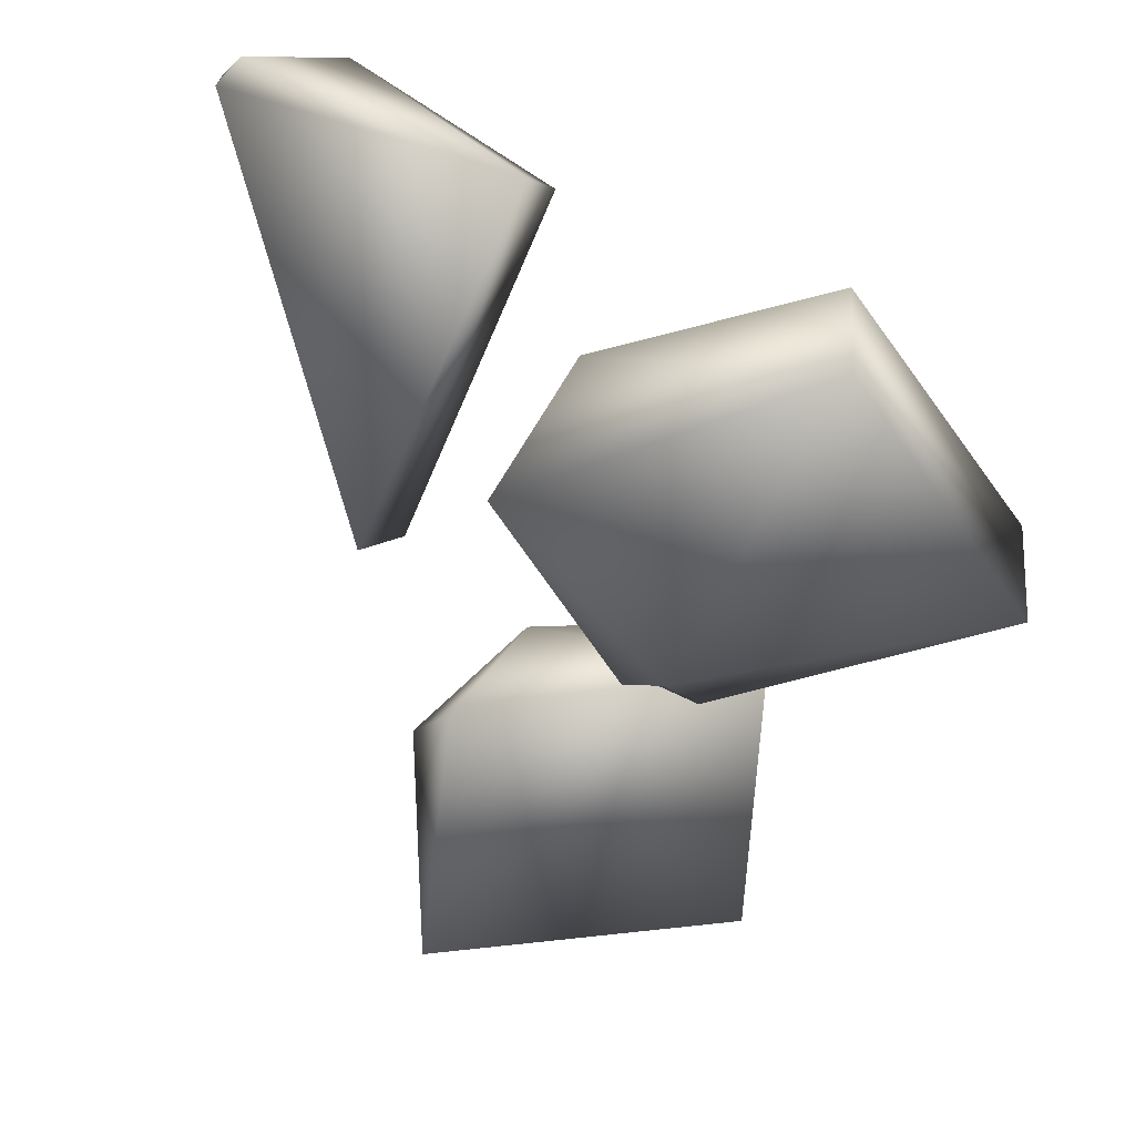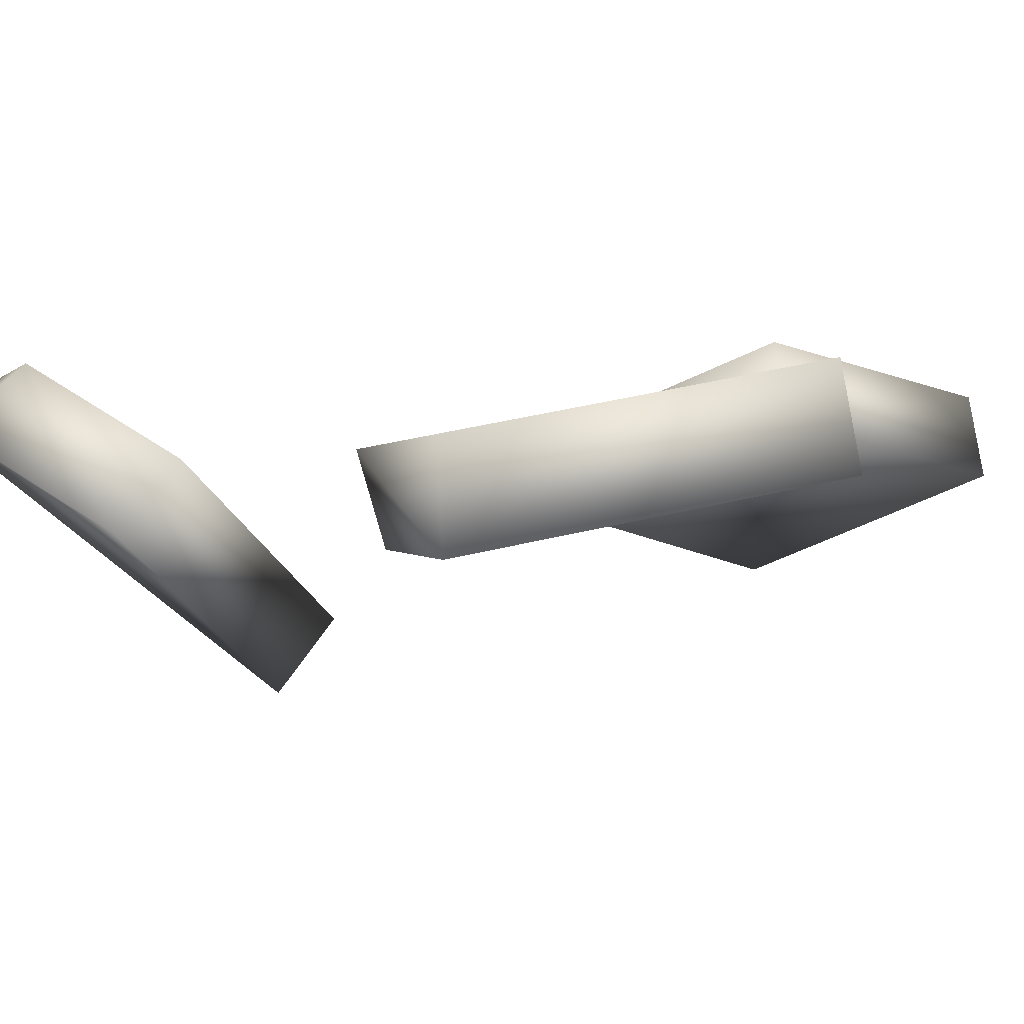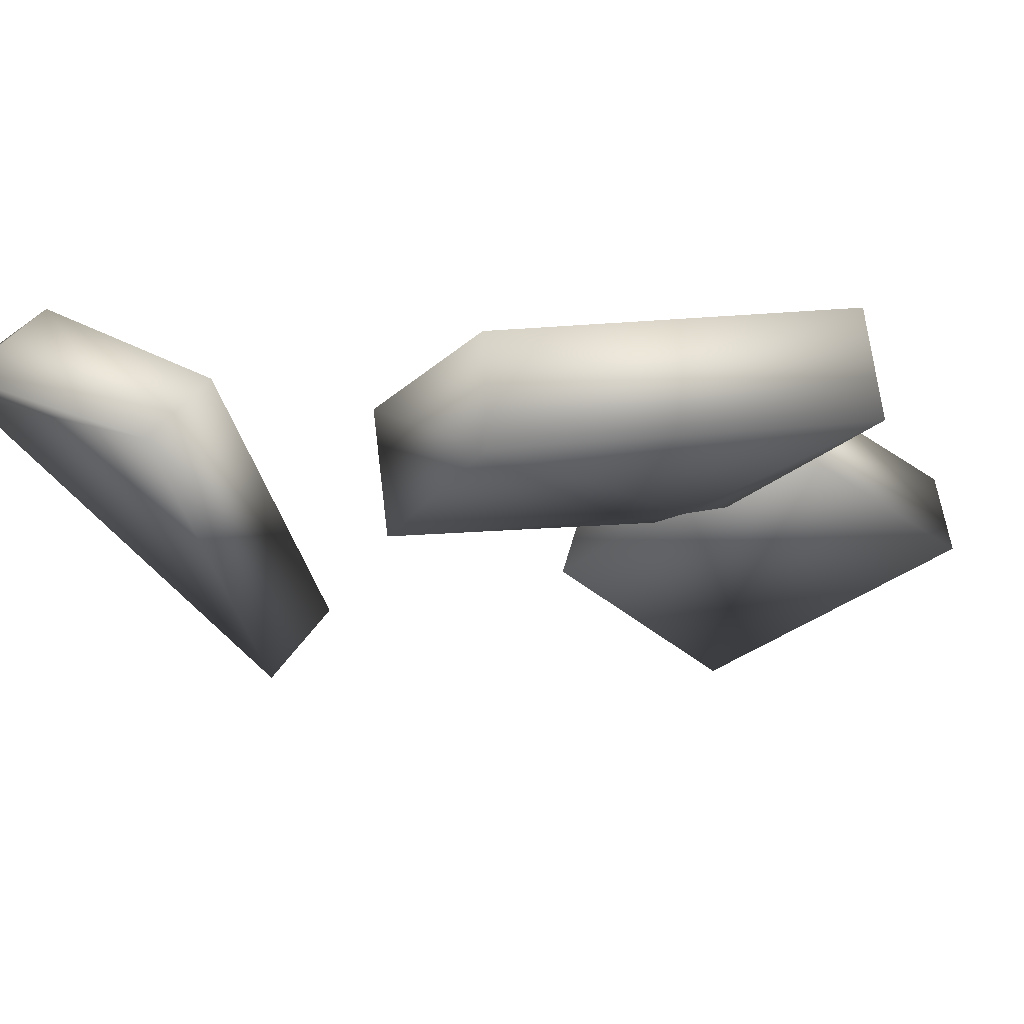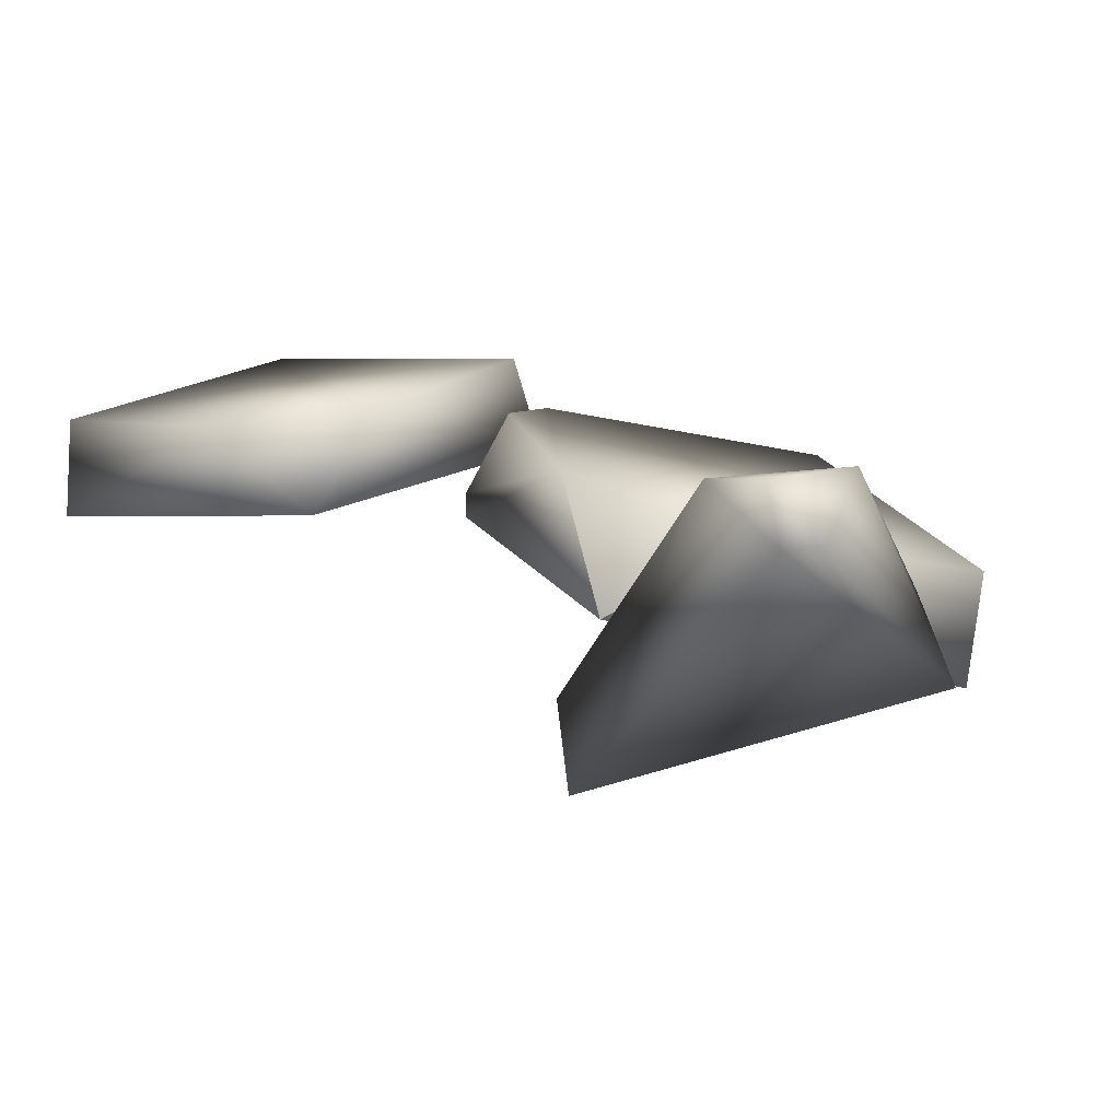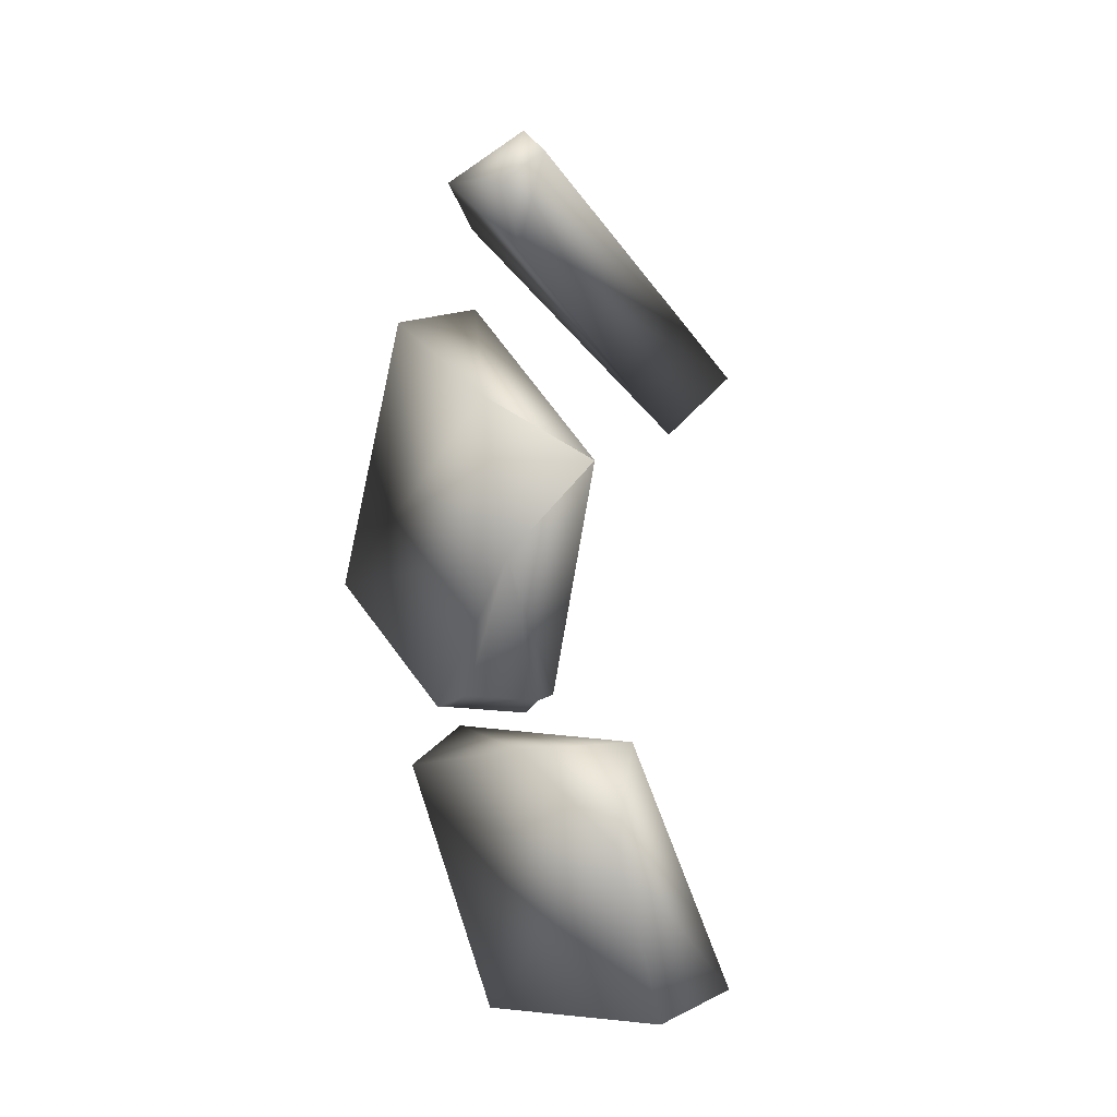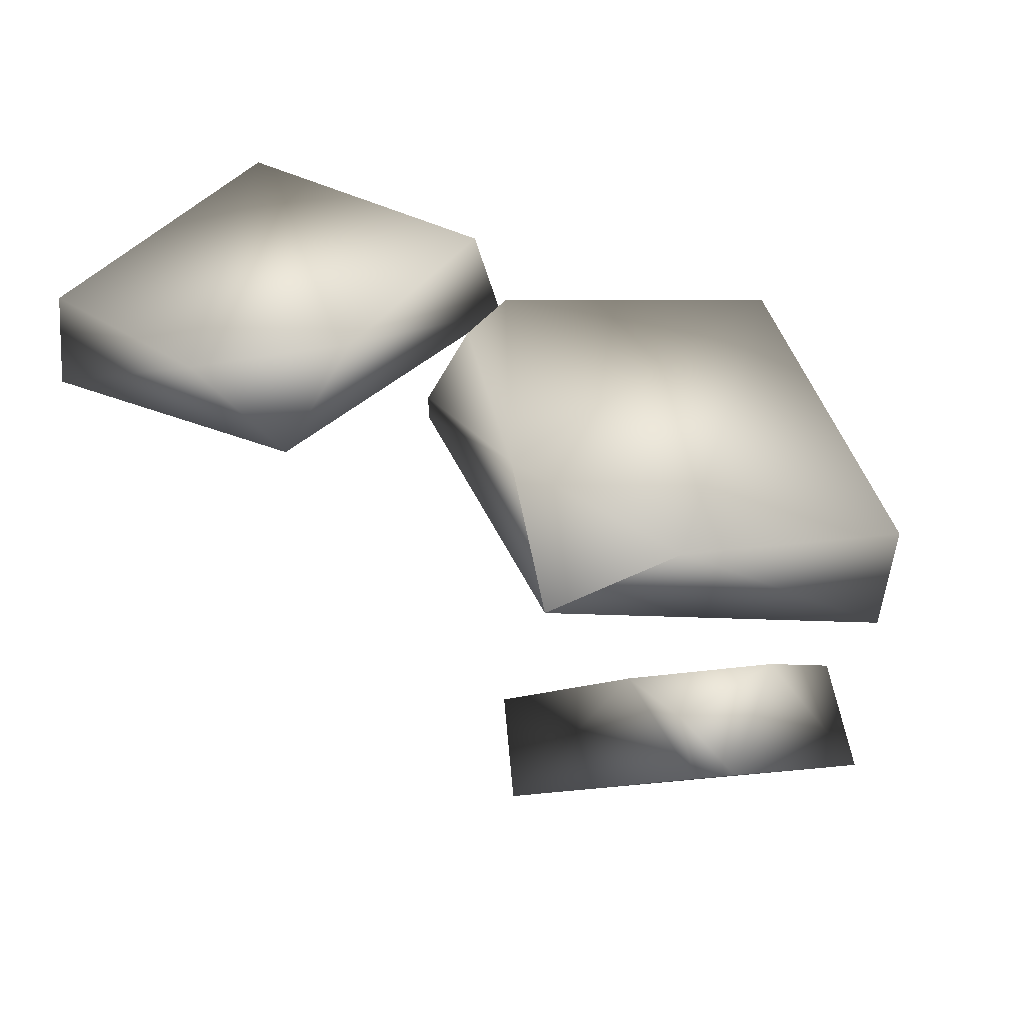
<metadata>
{"format":"obj","ext":"obj","renderer":"f3d","projection":"perspective","resolution":1024,"background":"white","views":[{"elev":-52.1,"azim":27.3,"up":"+Y"},{"elev":-11.5,"azim":75.0,"up":"+Y"},{"elev":-25.4,"azim":69.1,"up":"+Y"},{"elev":4.8,"azim":-22.1,"up":"+Y"},{"elev":33.4,"azim":-126.1,"up":"+Z"},{"elev":30.1,"azim":-20.6,"up":"+Y"}]}
</metadata>
<code>
g NewMesh_tris_54
v 0.2576 -0.07116 -0.9306
v -0.868 0.06669 -0.2957
v -0.8917 -0.3194 -0.2765
v 0.1952 0.2963 -0.9008
v 0.8199 0.3063 0.2502
v 0.1131 0.1512 0.7196
v 0.1952 0.2963 -0.9008
v 0.9312 -0.05306 0.2598
v -0.5106 0.06152 0.5186
v -0.1919 -0.2659 0.7667
v -0.868 0.06669 -0.2957
v -0.1919 -0.2659 0.7667
v -0.868 0.06669 -0.2957
v -0.5106 0.06152 0.5186
v -0.8917 -0.3194 -0.2765
v -0.1919 -0.2659 0.7667
v 0.2576 -0.07116 -0.9306
v 0.9312 -0.05306 0.2598
v 0.1952 0.2963 -0.9008
v 0.8199 0.3063 0.2502
v 0.2576 -0.07116 -0.9306
v -0.8917 -0.3194 -0.2765
v 0.9312 -0.05306 0.2598
v -0.1919 -0.2659 0.7667
v 2.003 -0.51 0.3715
v 0.6208 -0.3108 0.5547
v 1.958 -0.8863 1.917
v 0.539 -0.5862 1.811
v 0.6859 -0.2812 0.3891
v 2.006 -0.4528 1.954
v 1.018 -0.2943 2.034
v 2.077 -0.09406 0.4749
v 1.958 -0.8863 1.917
v 0.539 -0.5862 1.811
v 0.539 -0.5862 1.811
v 0.5166 -0.07147 1.495
v 2.077 -0.09406 0.4749
v 0.8674 0.116 0.4911
v 0.6219 0.1057 0.7071
v 0.539 -0.5862 1.811
v 0.539 -0.5862 1.811
v 2.077 -0.09406 0.4749
v 0.8475 0.05696 0.4761
v 2.003 -0.51 0.3715
v 0.6859 -0.2812 0.3891
v 0.8674 0.116 0.4911
v 2.003 -0.51 0.3715
v 1.958 -0.8863 1.917
v 2.077 -0.09406 0.4749
v 2.006 -0.4528 1.954
v 0.473 -0.2058 0.627
v 0.5166 -0.07147 1.495
v 0.4739 -0.2981 0.623
v 0.6219 0.1057 0.7071
v 0.8475 0.05696 0.4761
v 0.8674 0.116 0.4911
v 0.539 -0.5862 1.811
v 0.539 -0.5862 1.811
v 0.6208 -0.3108 0.5547
v 0.6859 -0.2812 0.3891
v 1.289 -0.4328 2.74
v 0.7842 0.01997 3.273
v 0.3088 -0.8367 1.971
v 1.307 -0.7279 2.973
v 0.323 -0.01564 3.136
v 0.3865 -0.003159 3.429
v 0.539 -0.1988 3.538
v 0.539 -0.1988 3.538
v 1.307 -0.7279 2.973
v 0.2663 -1.14 2.186
v 1.307 -0.7279 2.973
v 0.3088 -0.8367 1.971
v 1.289 -0.4328 2.74
v 0.2663 -1.14 2.186
v 0.323 -0.01564 3.136
v 0.4117 -0.2135 3.491
v 0.3088 -0.8367 1.971
v 0.3865 -0.003159 3.429
v 0.539 -0.1988 3.538
v 0.2663 -1.14 2.186
v 0.4117 -0.2135 3.491
v 1.307 -0.7279 2.973
v 0.539 -0.1988 3.538
f 40 41 31
f 68 69 62
f 1 3 2
f 1 2 4
f 7 11 9
f 7 9 6
f 6 9 10
f 5 7 6
f 5 6 8
f 8 6 12
f 15 16 14
f 15 14 13
f 19 20 18
f 19 18 17
f 23 24 22
f 23 22 21
f 27 28 26
f 27 26 25
f 25 26 29
f 30 32 31
f 30 31 33
f 33 31 34
f 36 35 31
f 36 31 37
f 38 39 36
f 38 36 32
f 44 45 43
f 44 43 42
f 42 43 46
f 49 50 48
f 49 48 47
f 59 57 53
f 53 57 52
f 53 52 51
f 51 52 54
f 51 54 55
f 55 54 56
f 57 58 52
f 63 65 62
f 63 62 61
f 61 62 64
f 62 65 66
f 62 66 67
f 72 73 71
f 72 71 70
f 79 78 76
f 76 78 75
f 76 75 74
f 74 75 77
f 82 83 81
f 82 81 80
f 59 53 51
f 59 51 60
f 60 51 55

</code>
